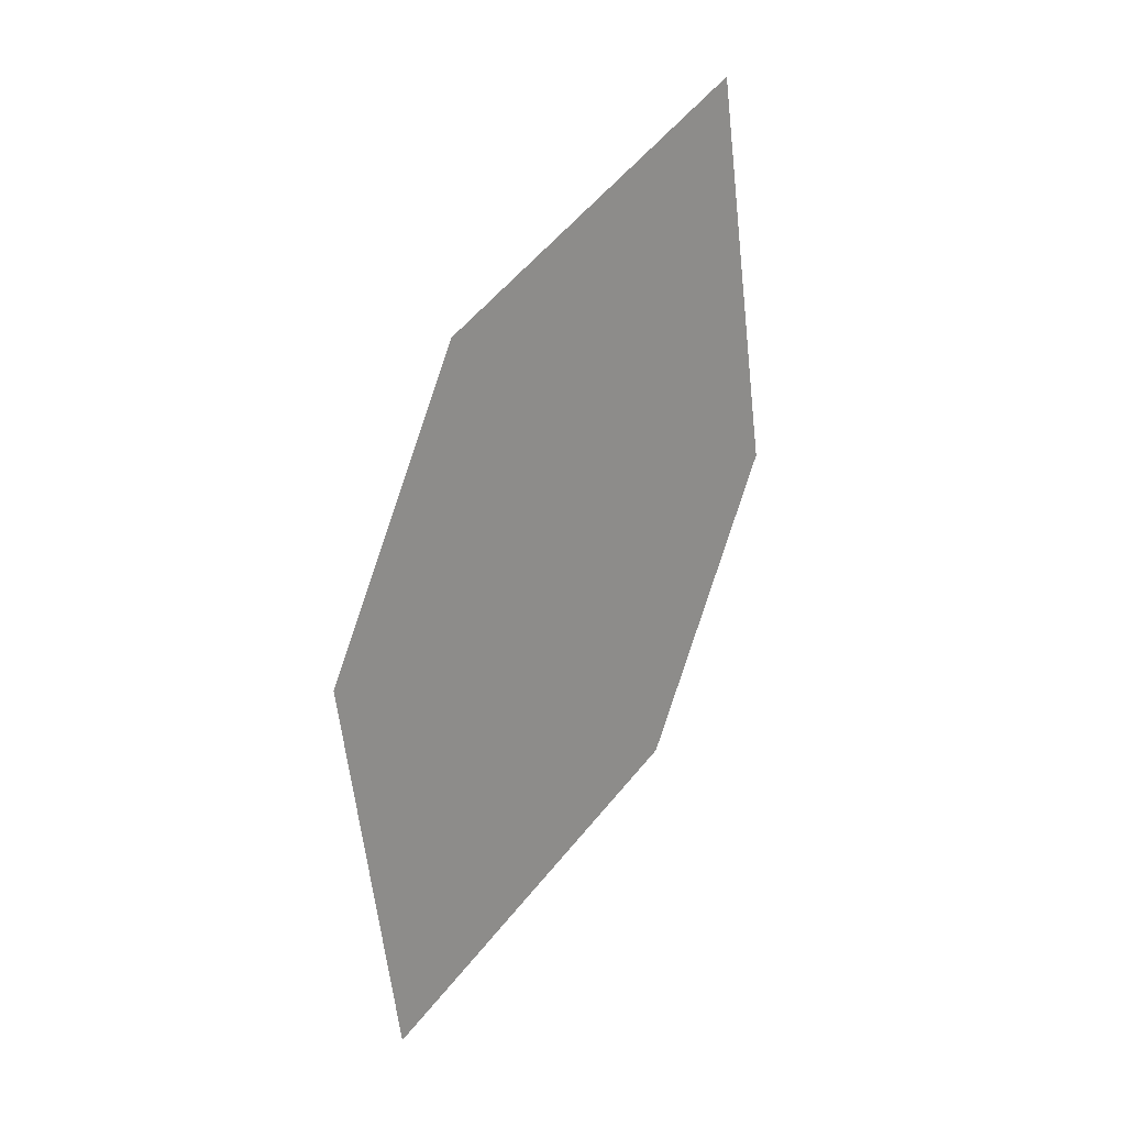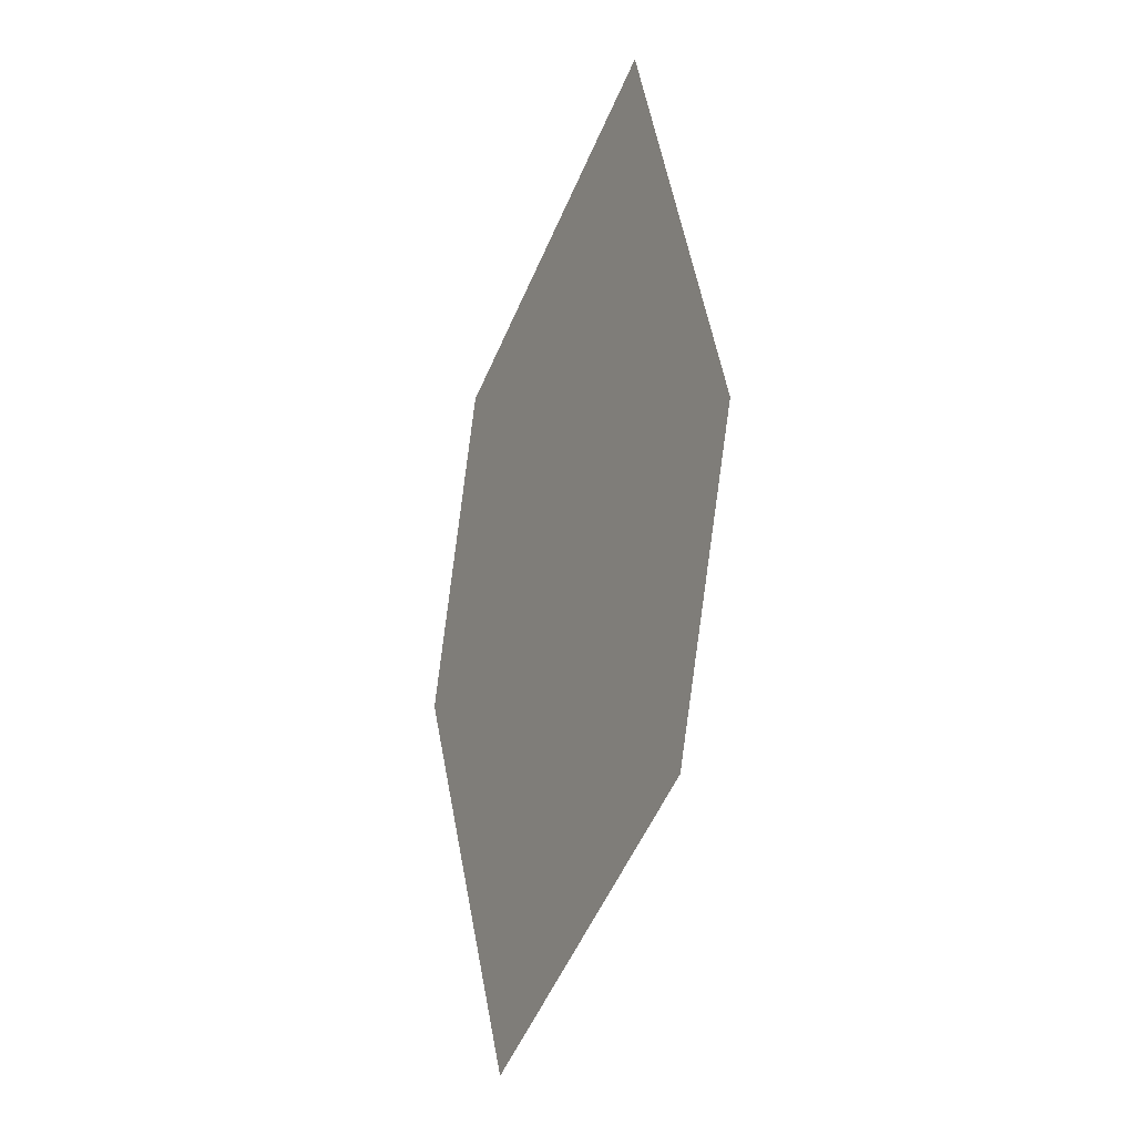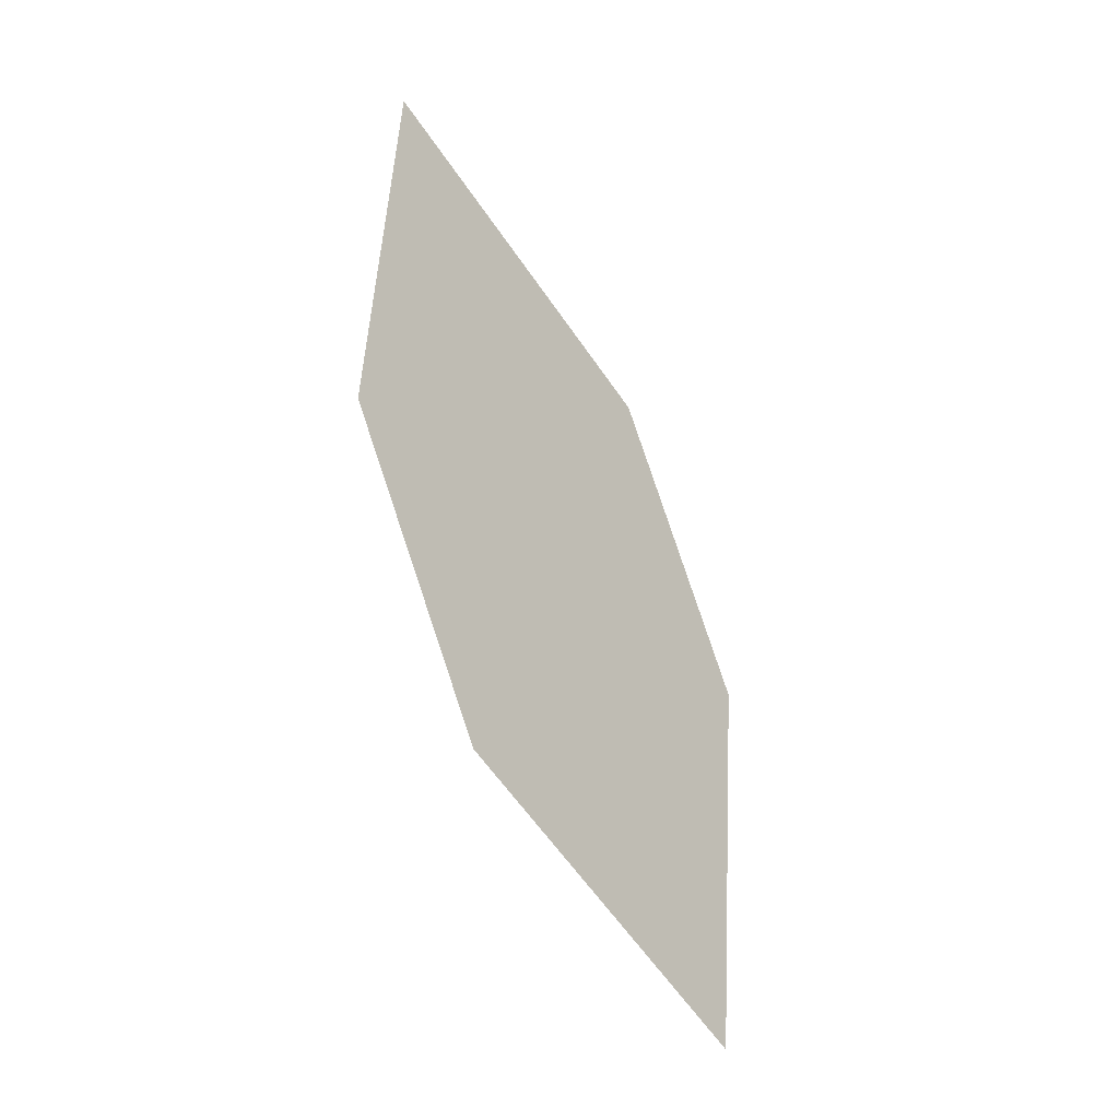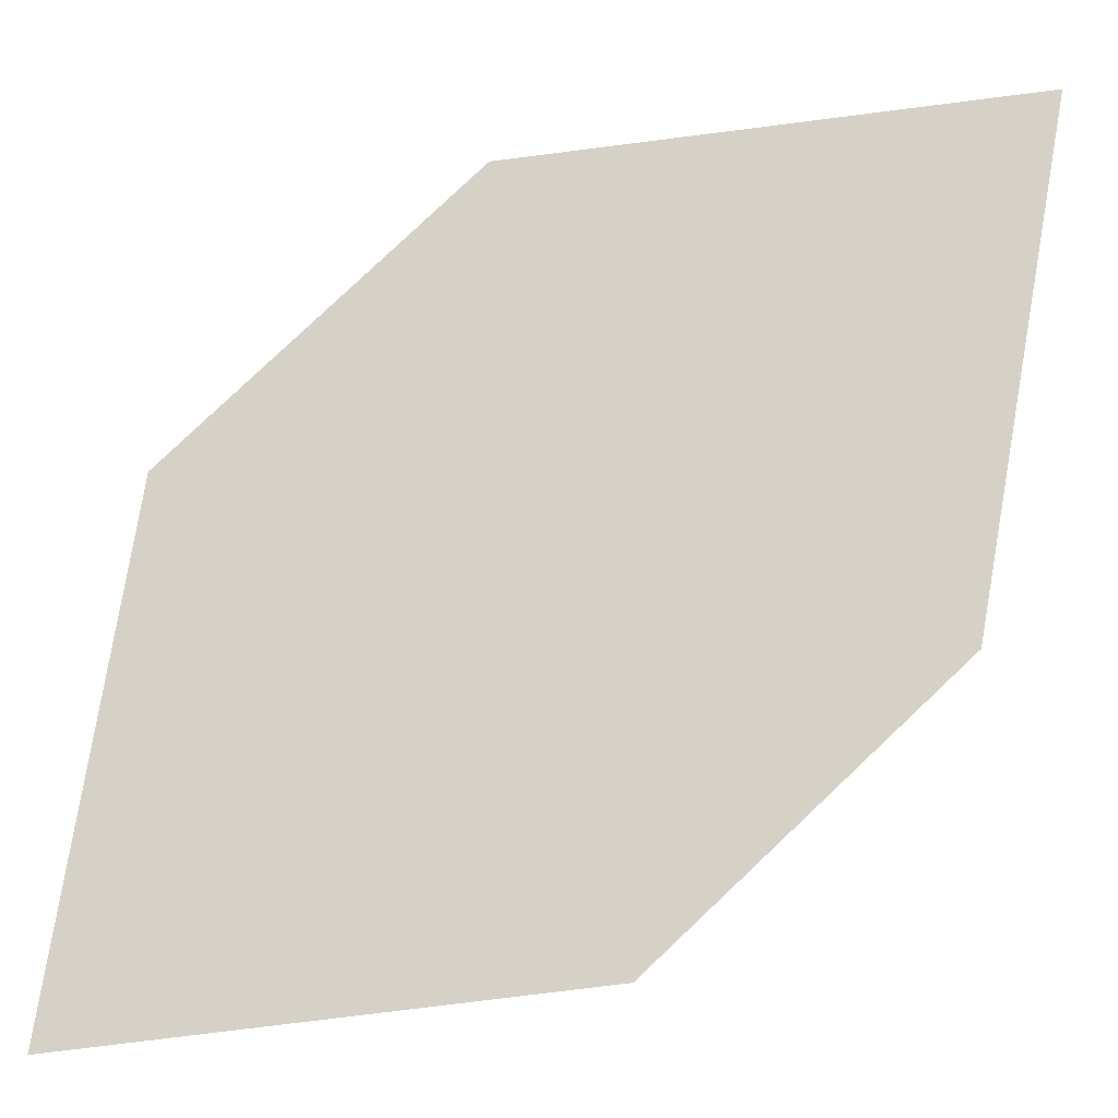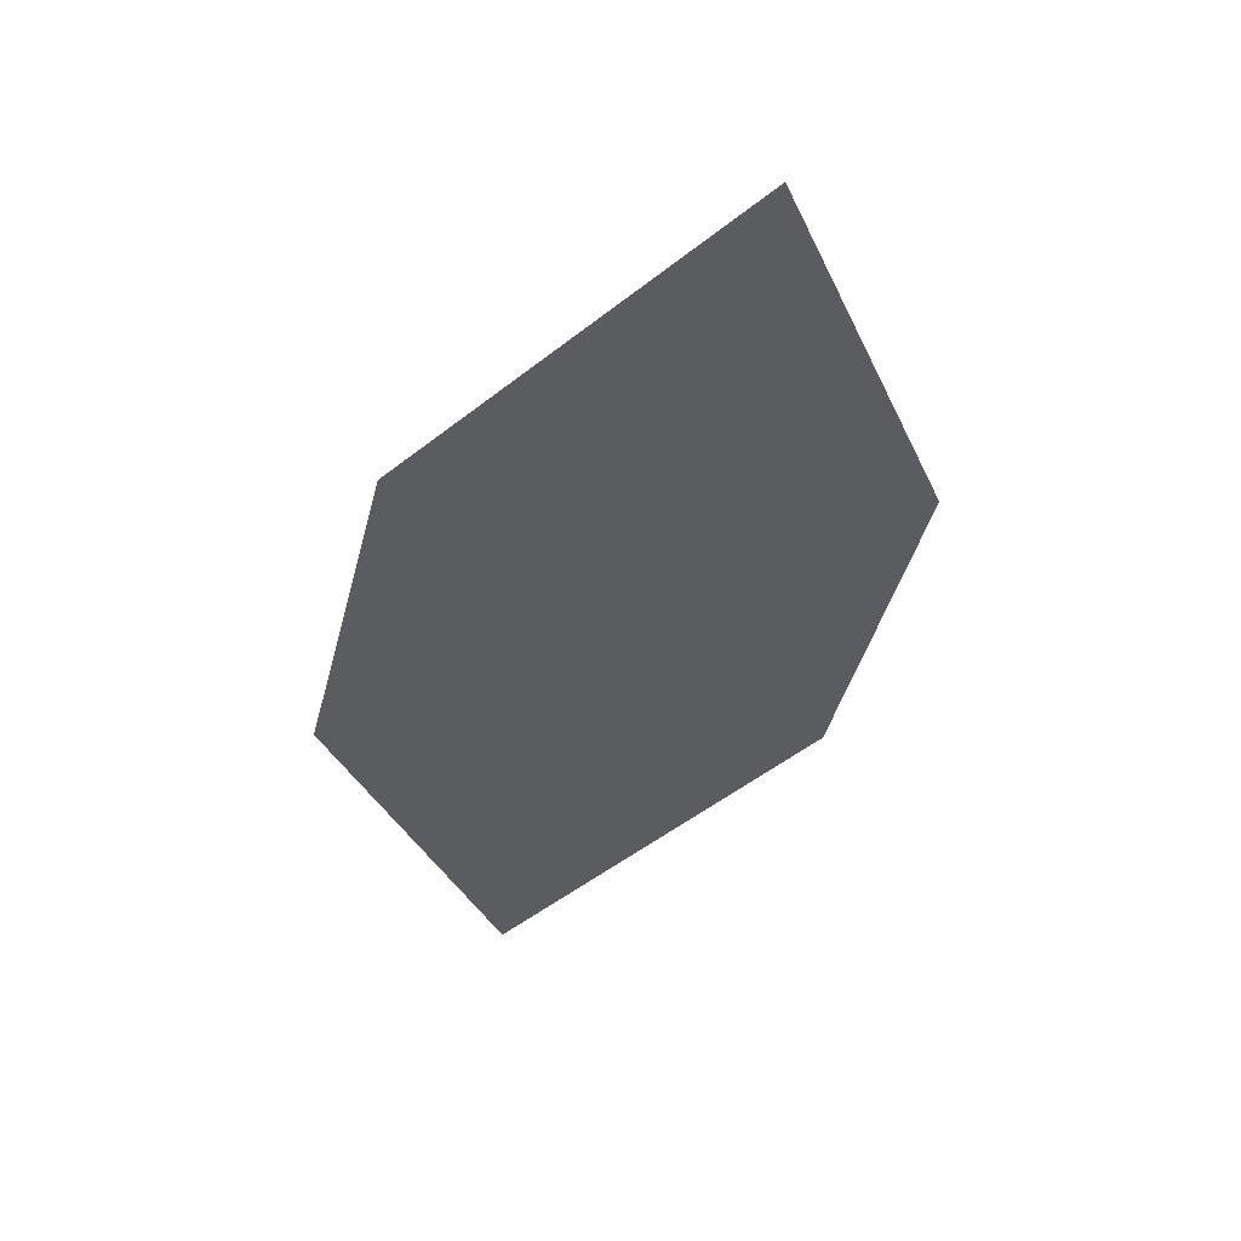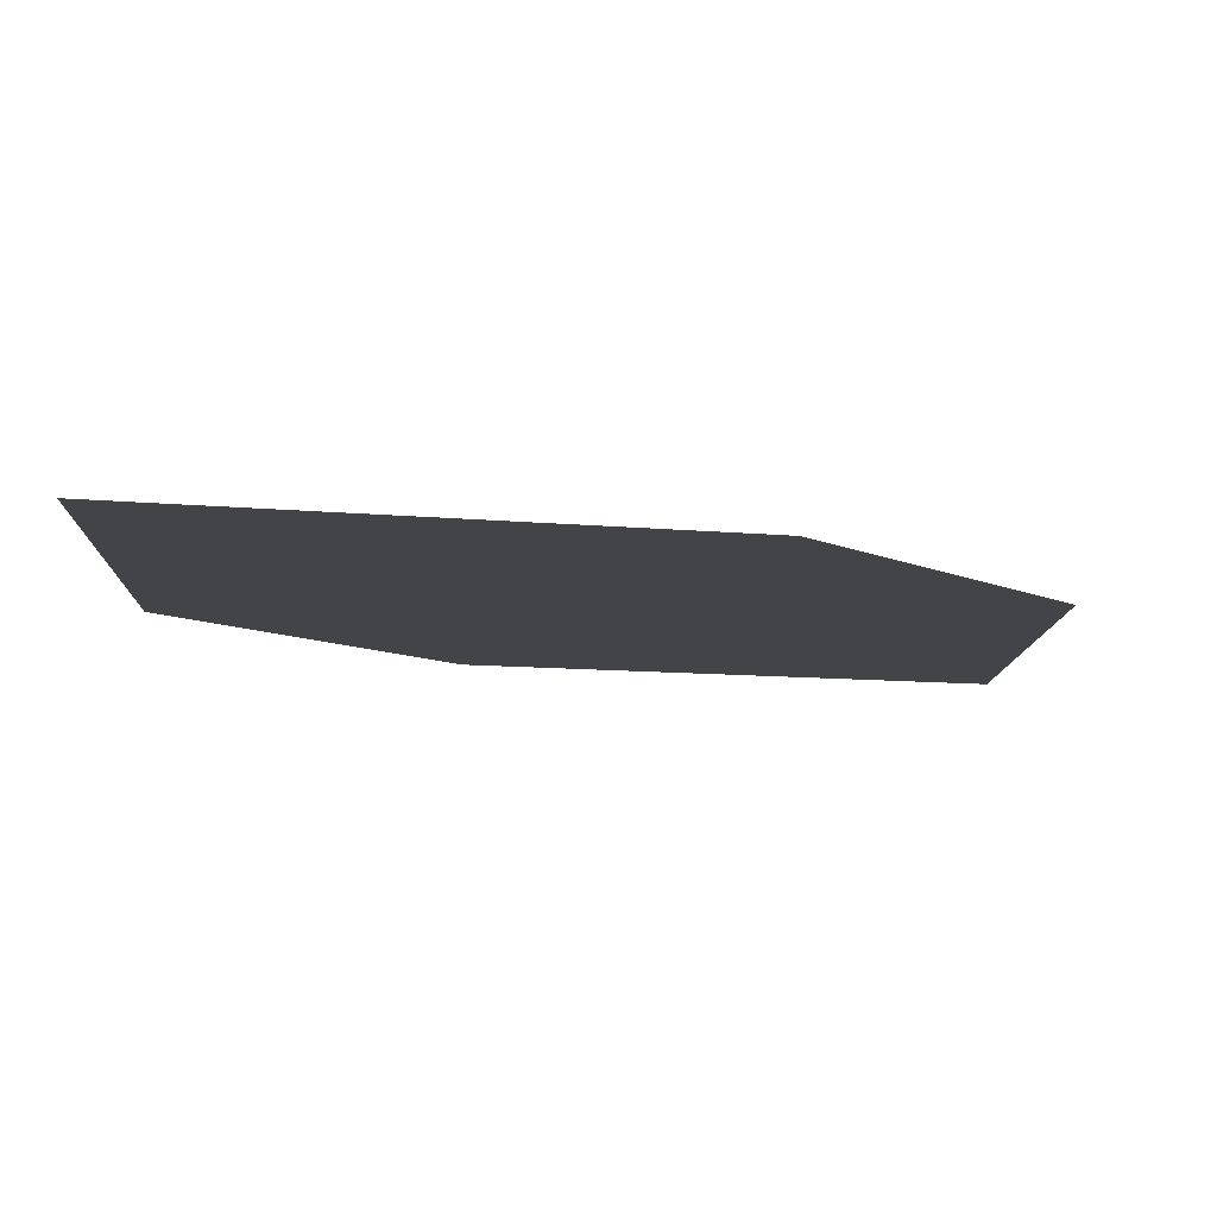
<metadata>
{"format":"obj","ext":"obj","renderer":"f3d","projection":"perspective","resolution":1024,"background":"white","views":[{"elev":1.7,"azim":-41.9,"up":"+Y"},{"elev":17.0,"azim":-110.0,"up":"+Y"},{"elev":-10.3,"azim":131.2,"up":"+Y"},{"elev":61.3,"azim":34.6,"up":"+Z"},{"elev":35.5,"azim":-4.6,"up":"+Y"},{"elev":7.7,"azim":-157.1,"up":"+Z"}]}
</metadata>
<code>
o leaves.188
v -0.004931 0.09251 2.305
v -0.02865 0.1447 2.322
v 0.04057 0.1308 2.31
v 0.02773 0.2282 2.337
v 0.05146 0.176 2.321
v -0.01777 0.1899 2.332
f 1 4 6 2
f 1 3 5 4

</code>
